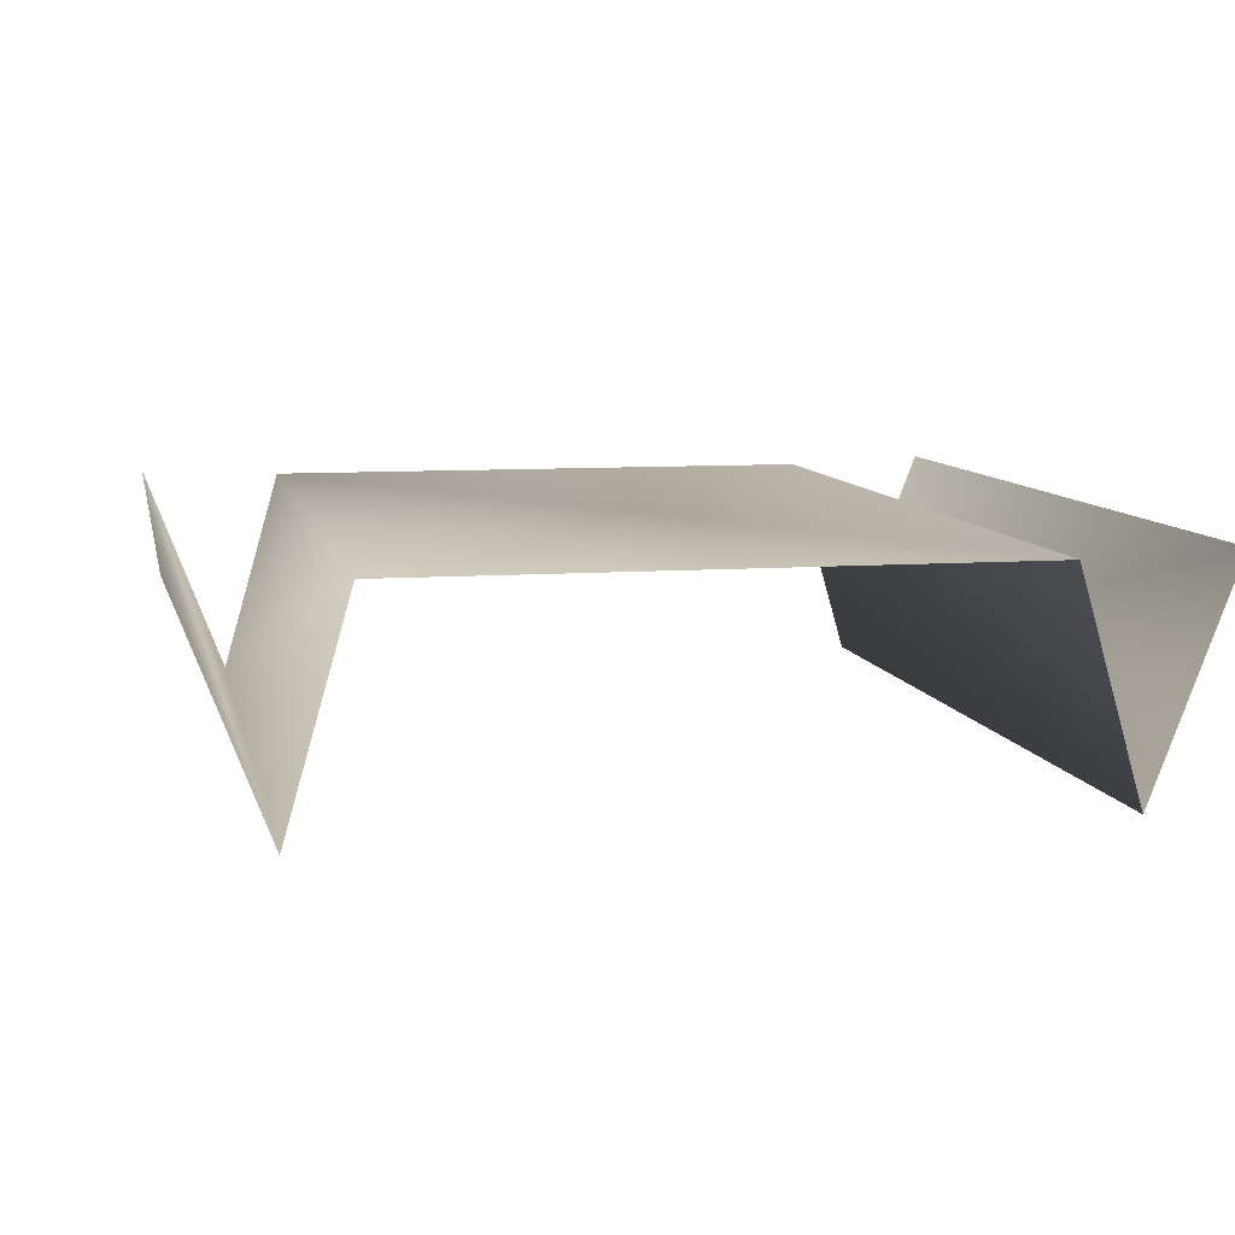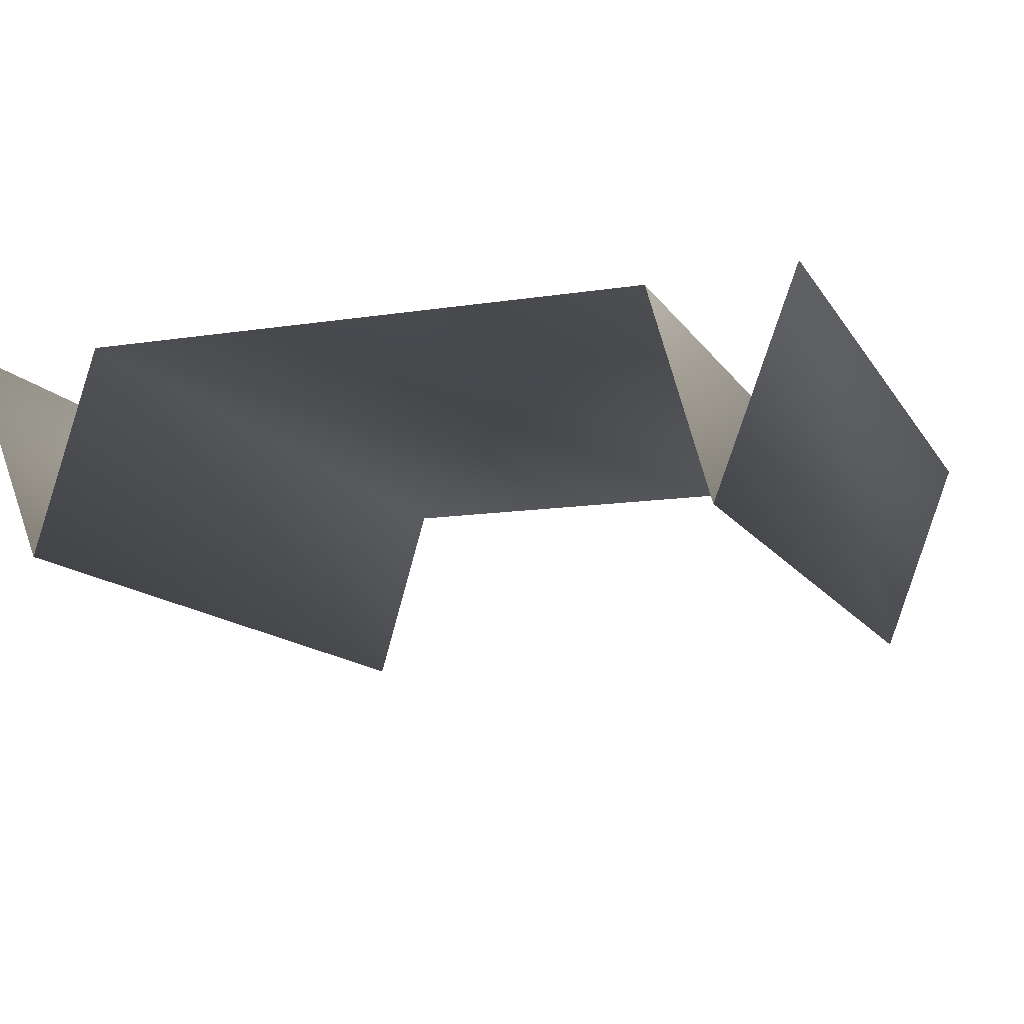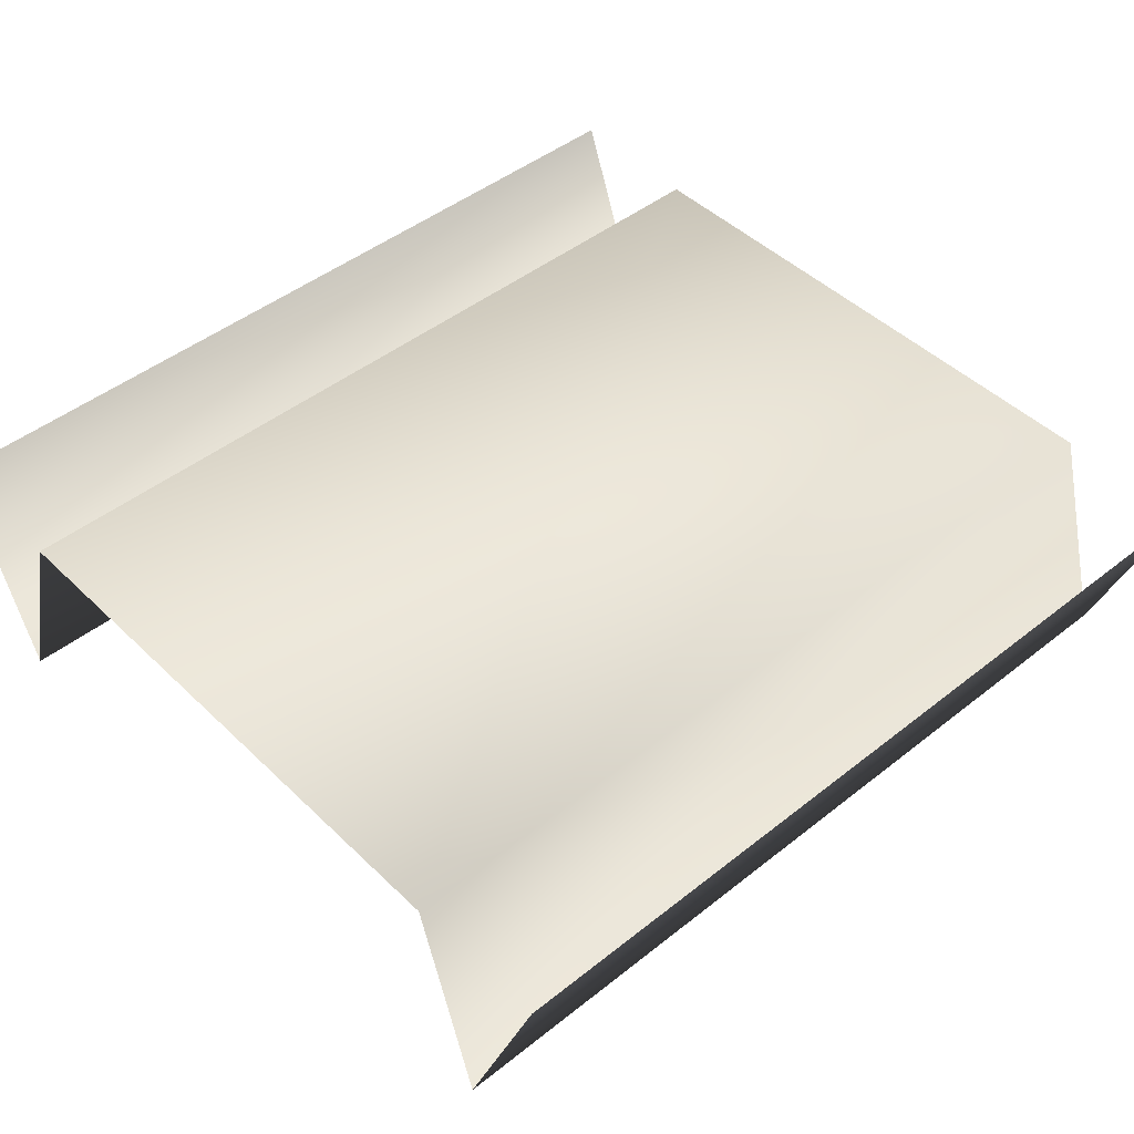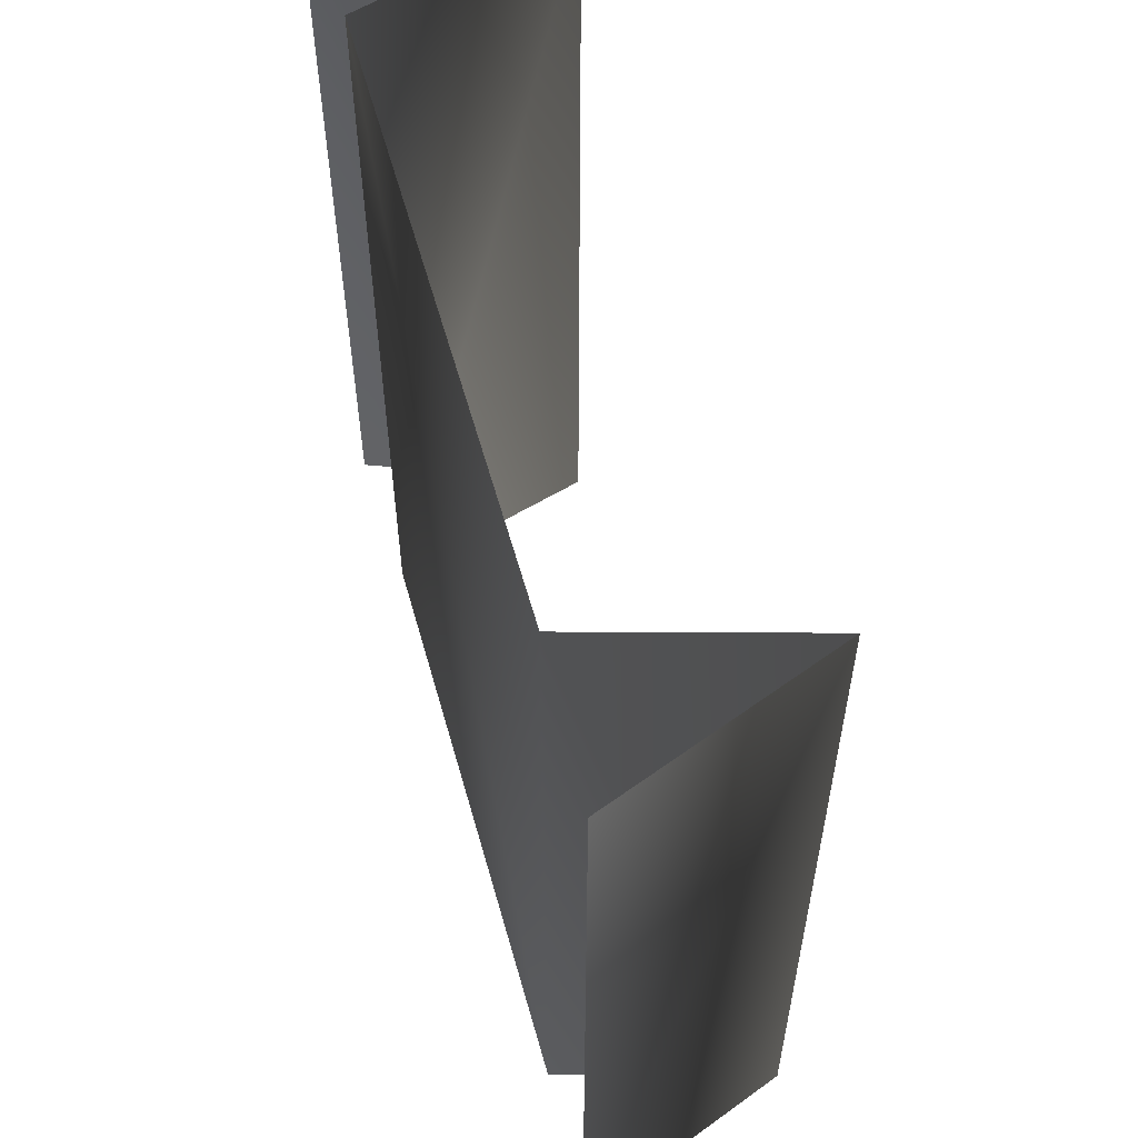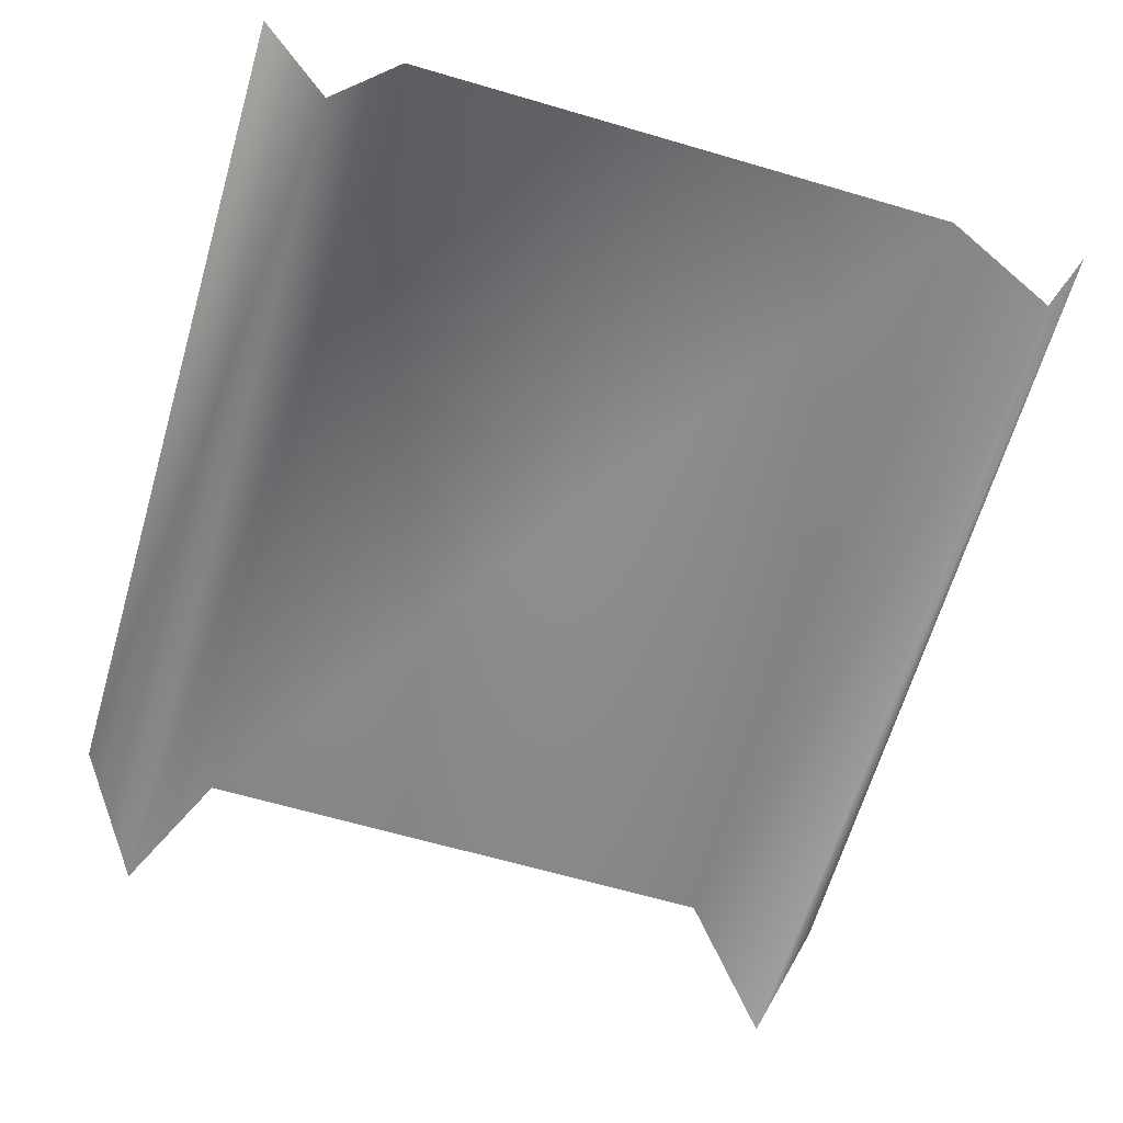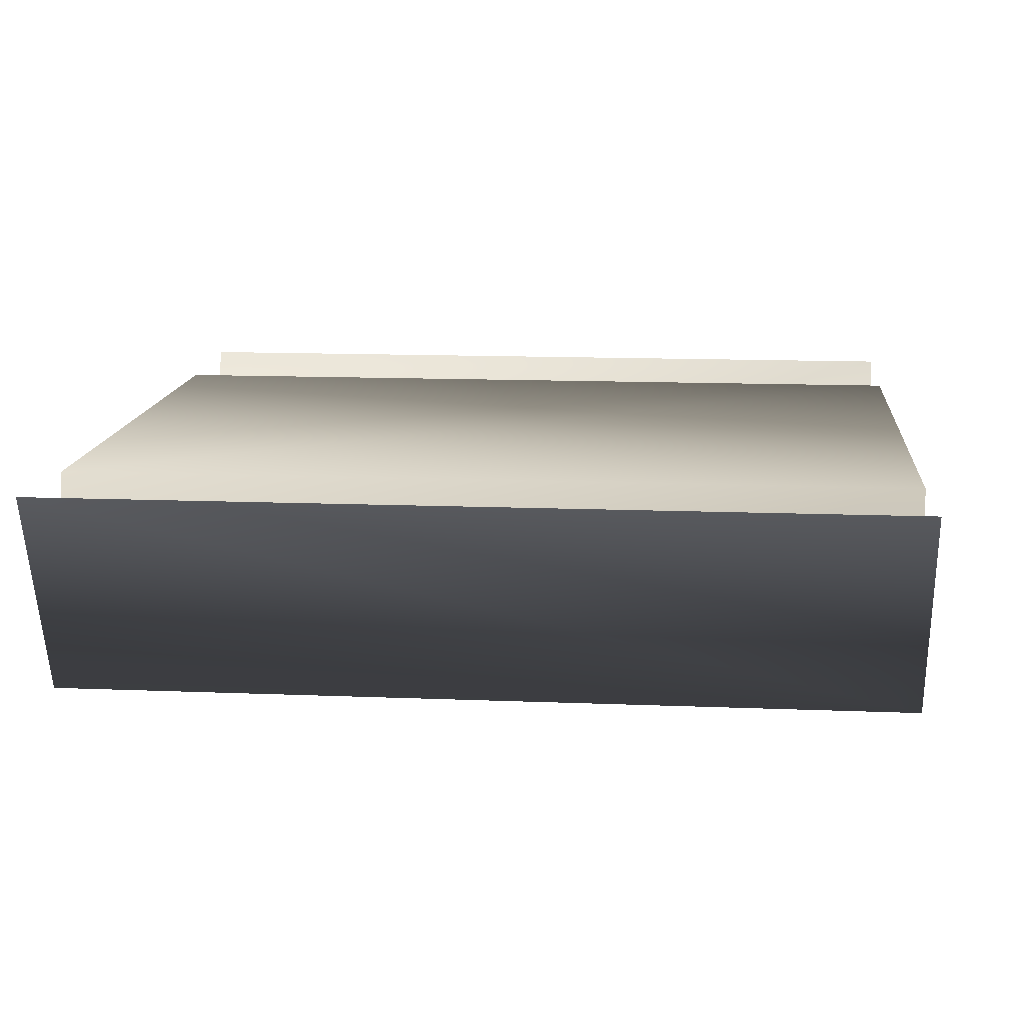
<metadata>
{"format":"obj","ext":"obj","renderer":"f3d","projection":"perspective","resolution":1024,"background":"white","views":[{"elev":8.6,"azim":-11.4,"up":"+Z"},{"elev":-12.4,"azim":-159.8,"up":"+Z"},{"elev":46.0,"azim":-132.3,"up":"+Z"},{"elev":59.4,"azim":74.3,"up":"+Y"},{"elev":-64.8,"azim":-16.4,"up":"+Z"},{"elev":13.5,"azim":95.2,"up":"+Z"}]}
</metadata>
<code>
v 0.8071 1 -0.5019
v 0.8071 -1 -0.5019
v 1 -1 -0
v 1 1 0
v -0.8071 1 -0.5019
v -0.8071 -1 -0.5019
v -0.6677 -1 -0.01515
v -0.6677 1 -0.01515
v 0.6677 1 -0.01515
v 0.6677 -1 -0.01515
v -1 1 0
v -1 -1 -0
g ditch
f 1 2 3 4
f 5 6 7 8
f 9 10 2 1
f 11 12 6 5
g street
f 8 7 10 9

</code>
